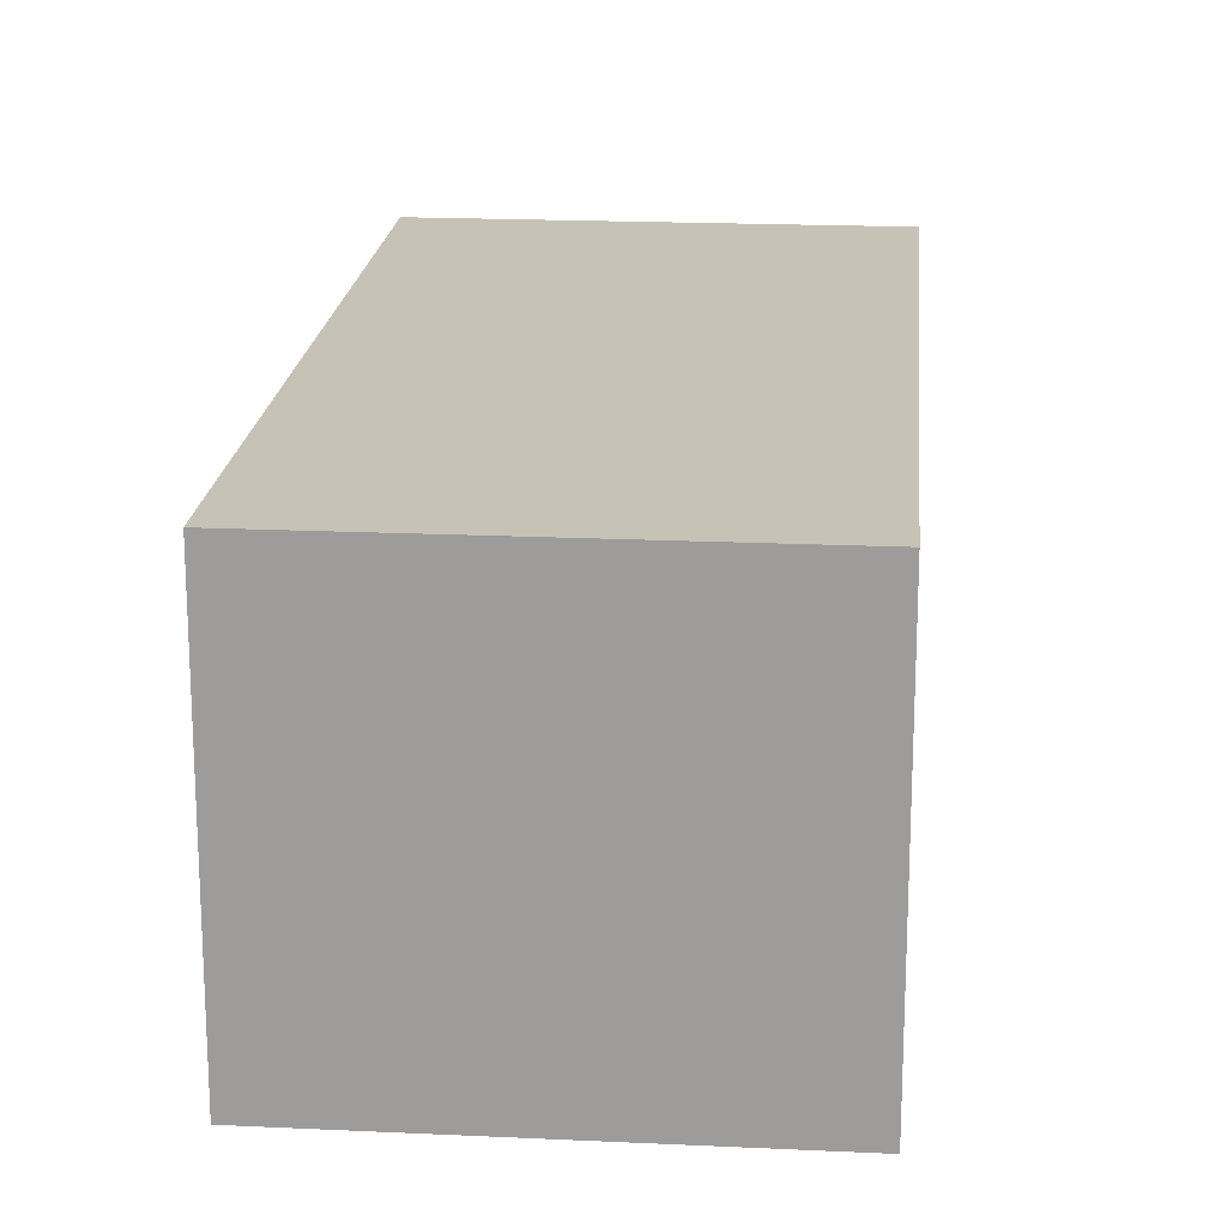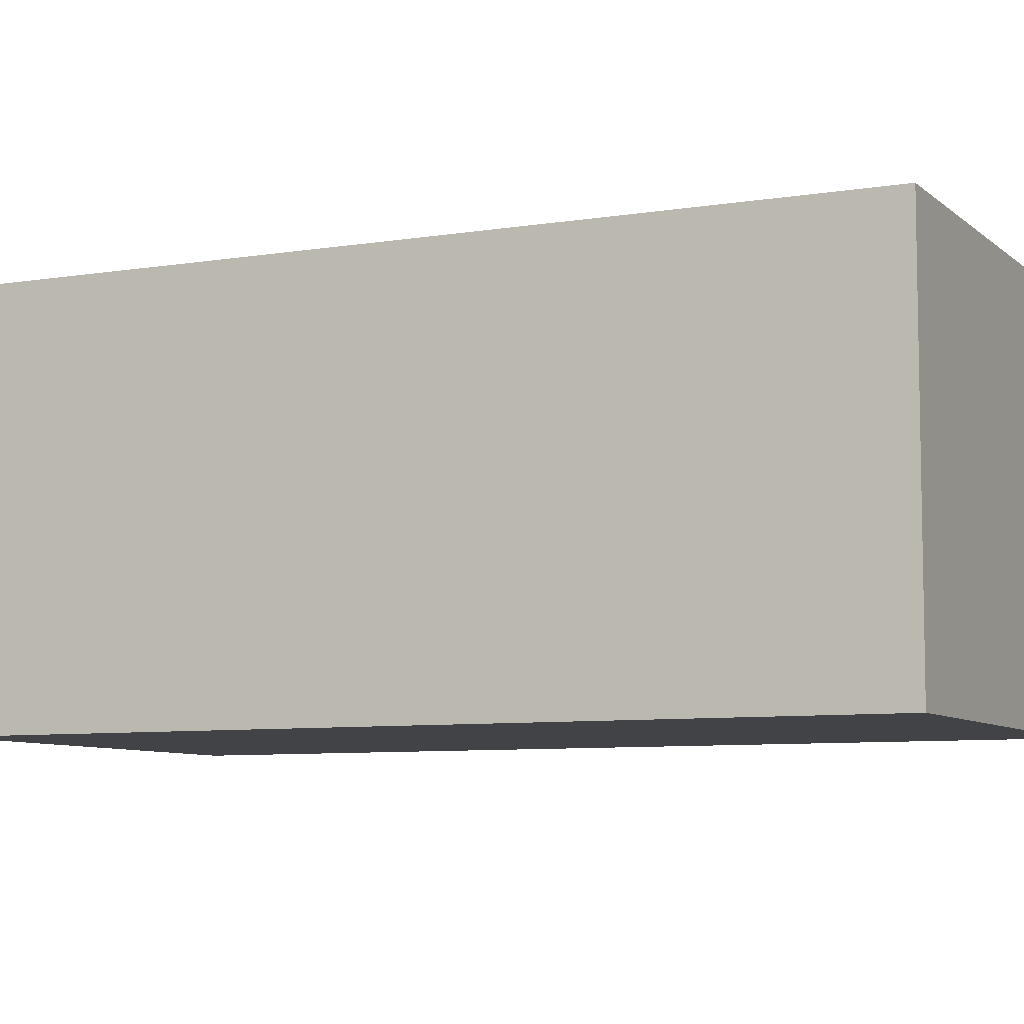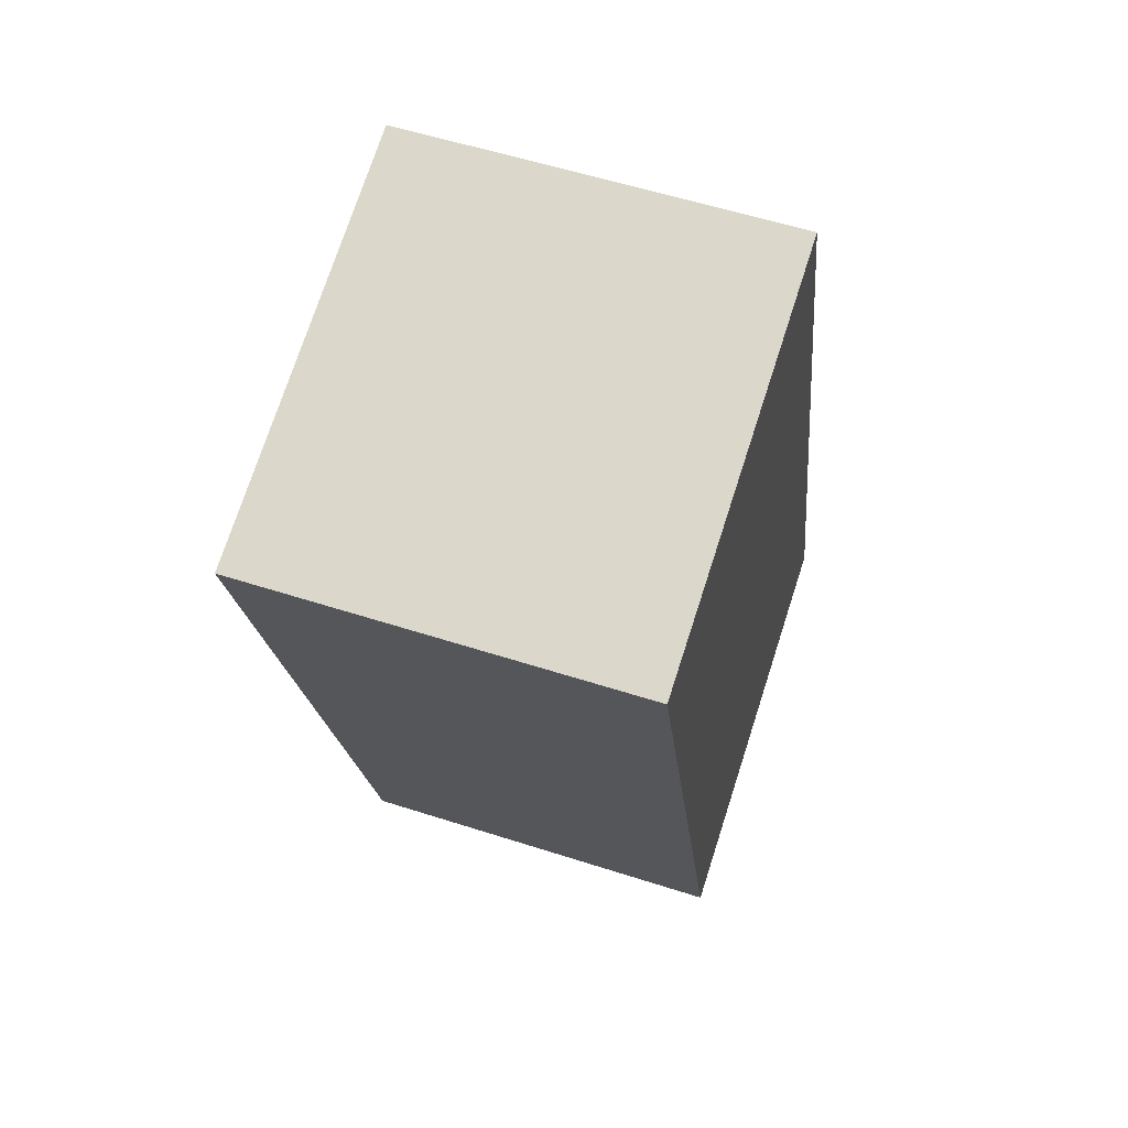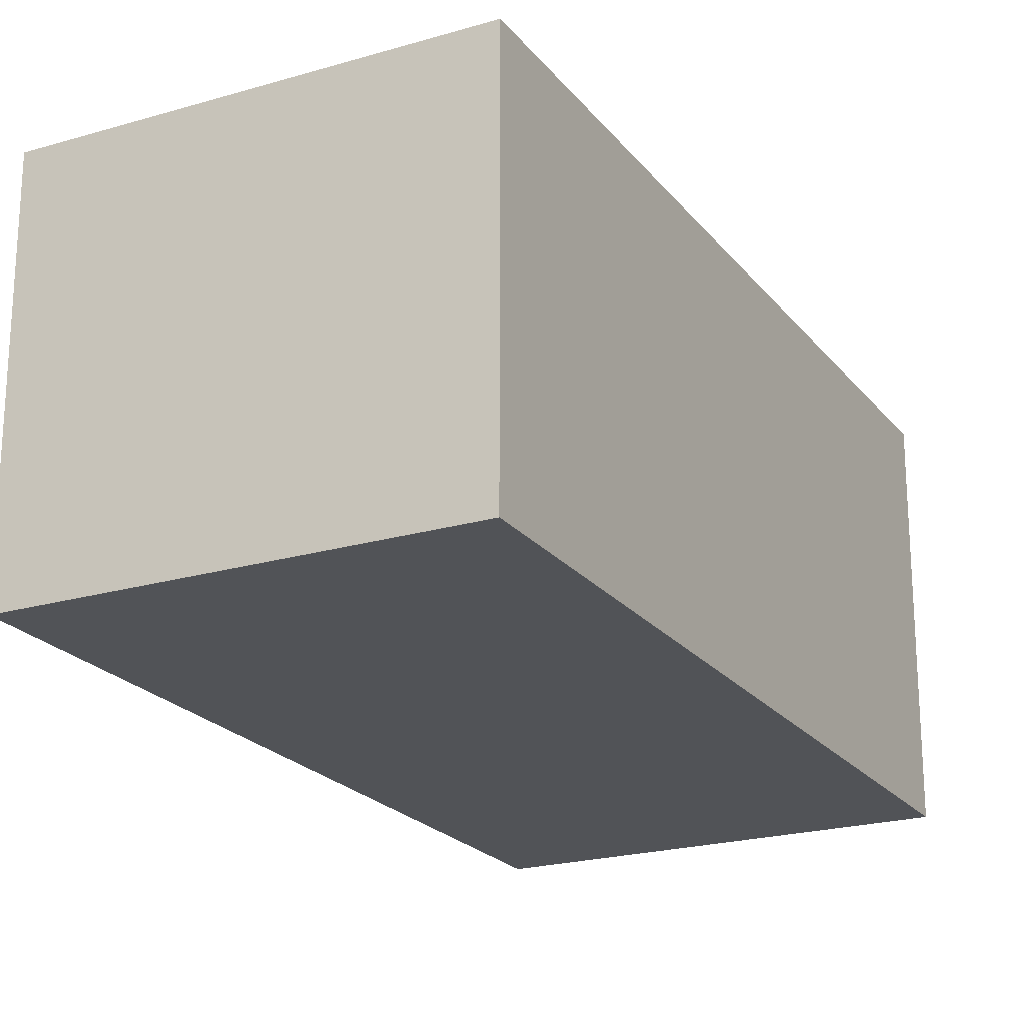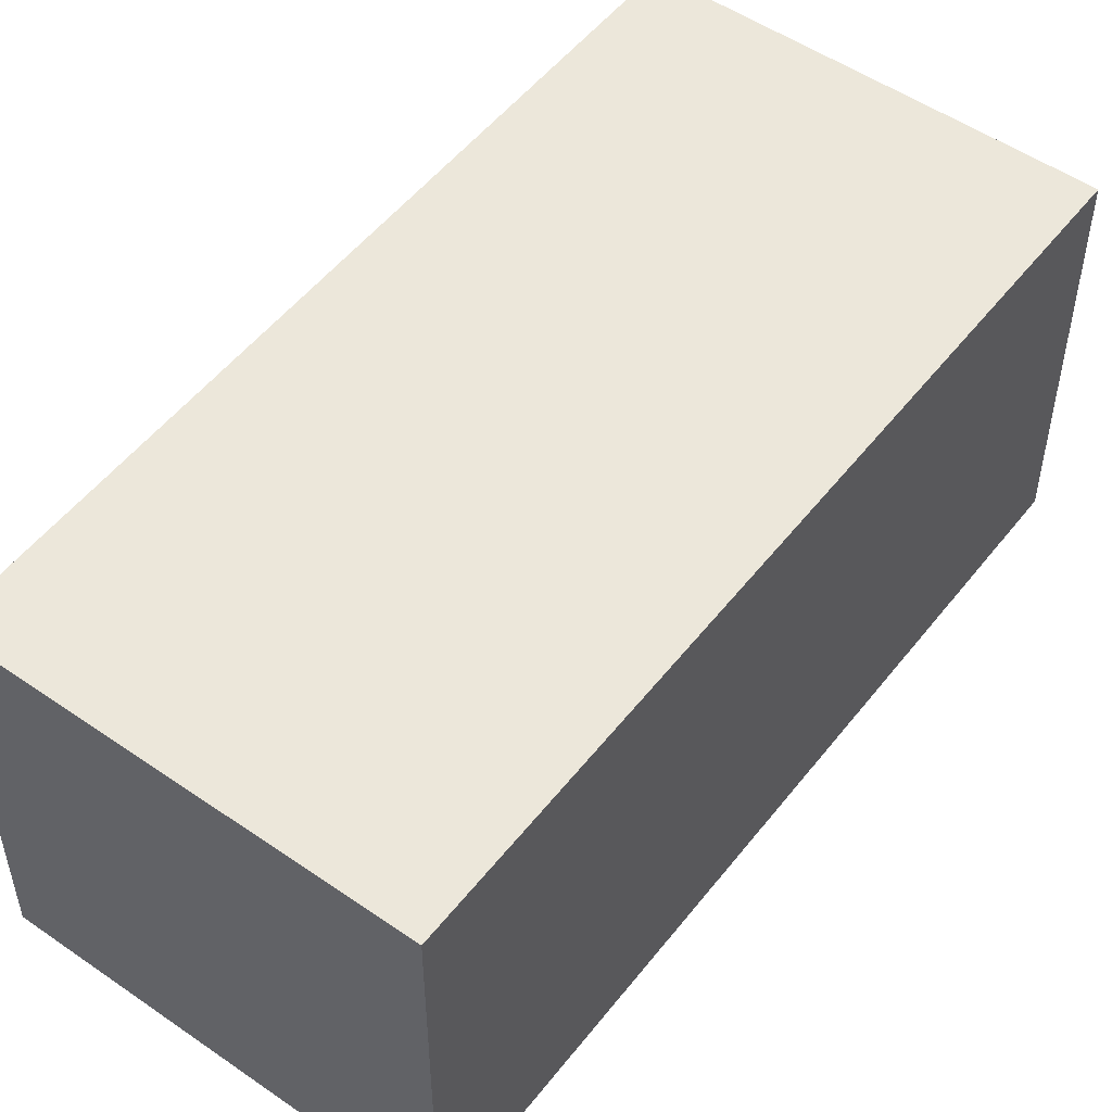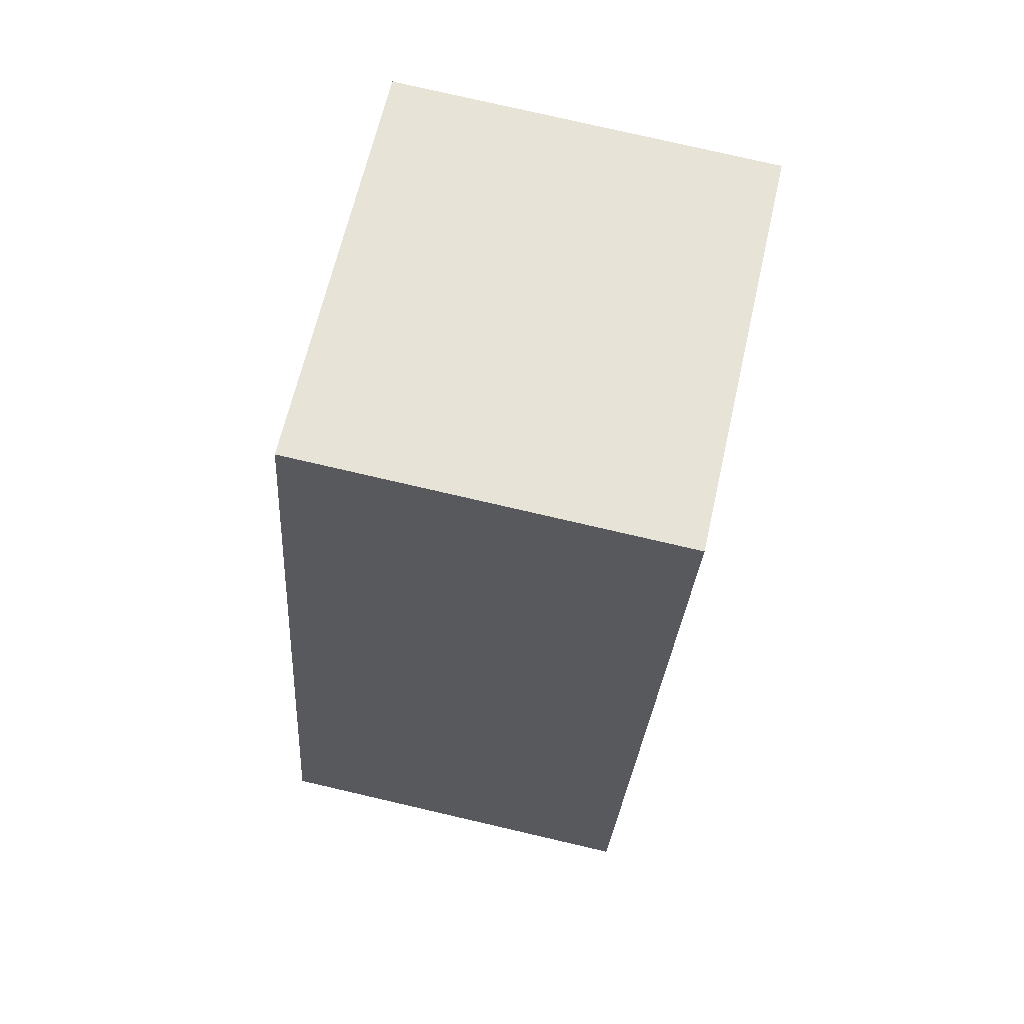
<metadata>
{"format":"obj","ext":"obj","renderer":"f3d","projection":"perspective","resolution":1024,"background":"white","views":[{"elev":19.1,"azim":169.3,"up":"+Y"},{"elev":-7.5,"azim":99.6,"up":"+Y"},{"elev":56.6,"azim":-71.4,"up":"+Z"},{"elev":-21.7,"azim":-168.3,"up":"+Y"},{"elev":51.9,"azim":-158.9,"up":"+Y"},{"elev":78.3,"azim":103.0,"up":"+Z"}]}
</metadata>
<code>
v  0 2.532 1.55e-16
v  4.187 2.532 -4.616
v  1.515 2.532 -5.37
v  2.689 2.532 0.759
v  1.515 3.288e-16 -5.37
v  0 0 0
v  2.689 -4.648e-17 0.759
v  4.187 2.826e-16 -4.616
g defaultobject
f 1 2 3
f 2 1 4
f 5 1 3
f 1 5 6
f 6 4 1
f 4 6 7
f 7 2 4
f 2 7 8
f 8 3 2
f 3 8 5
f 8 6 5
f 6 8 7

</code>
